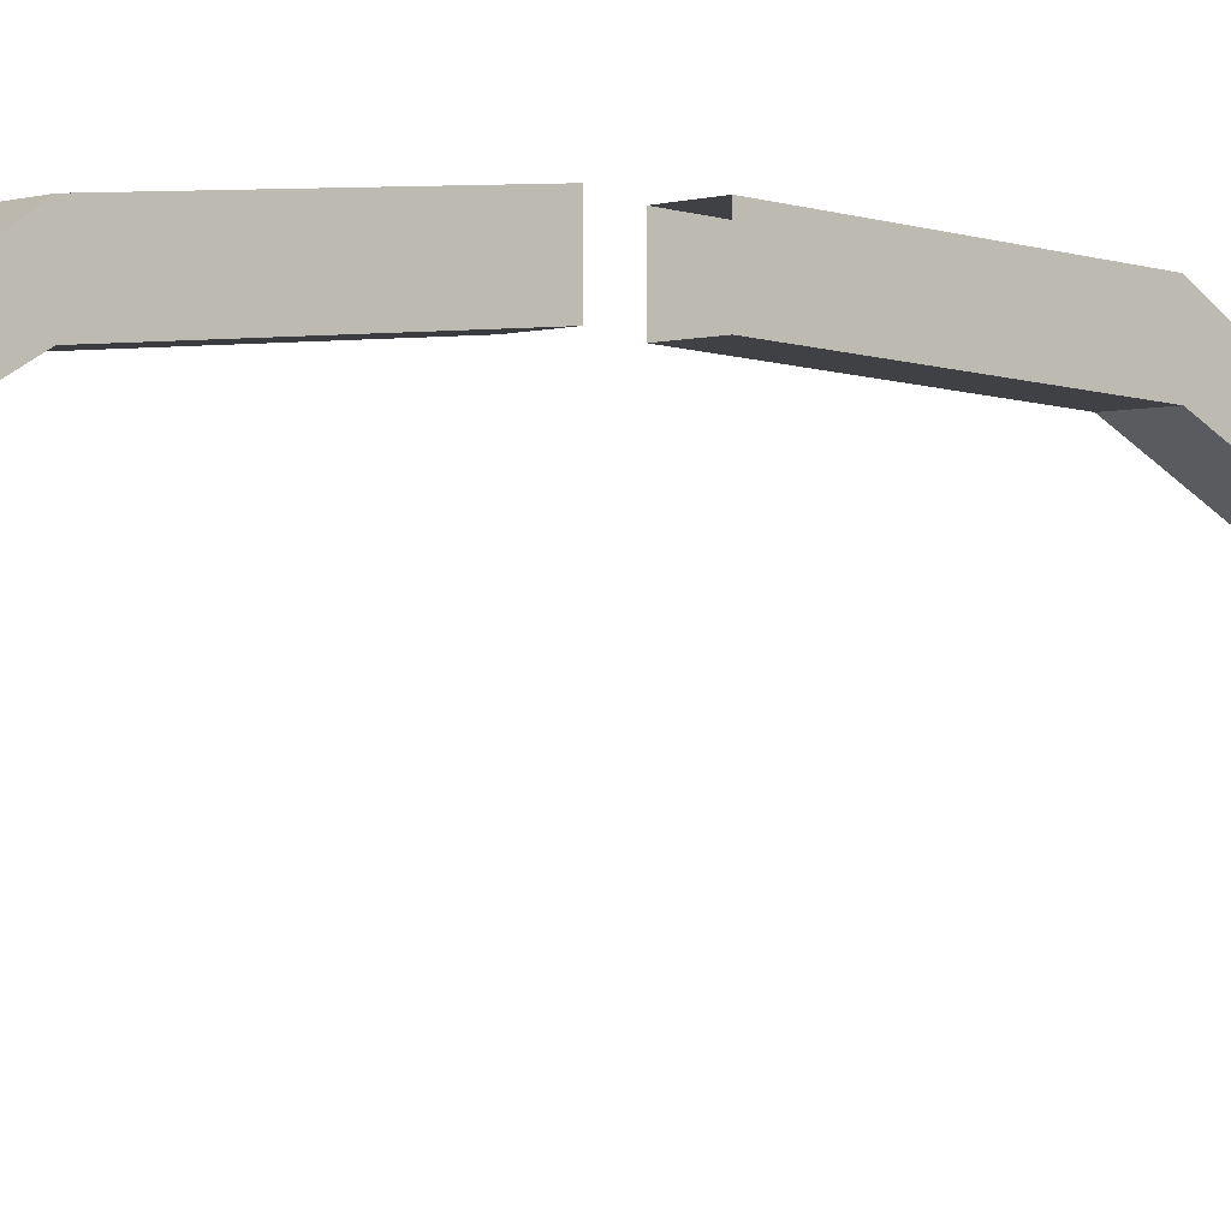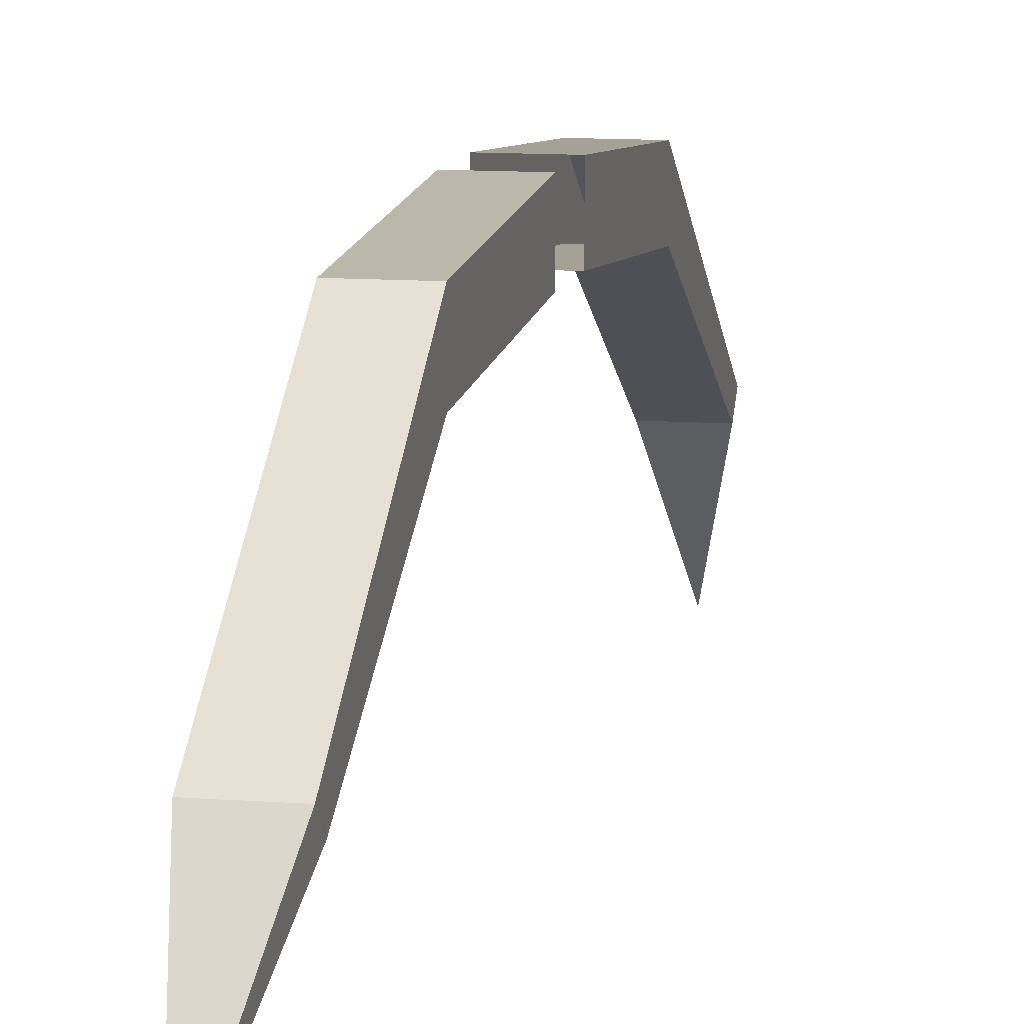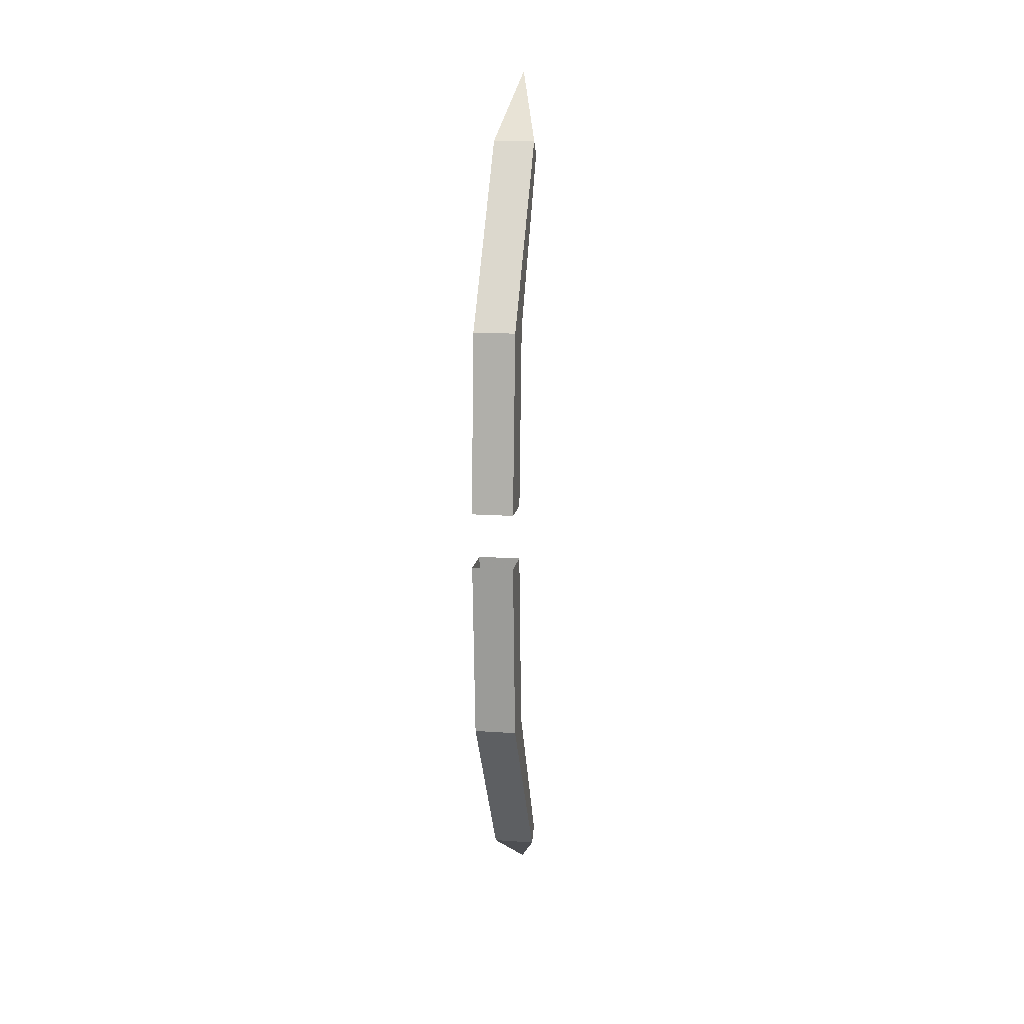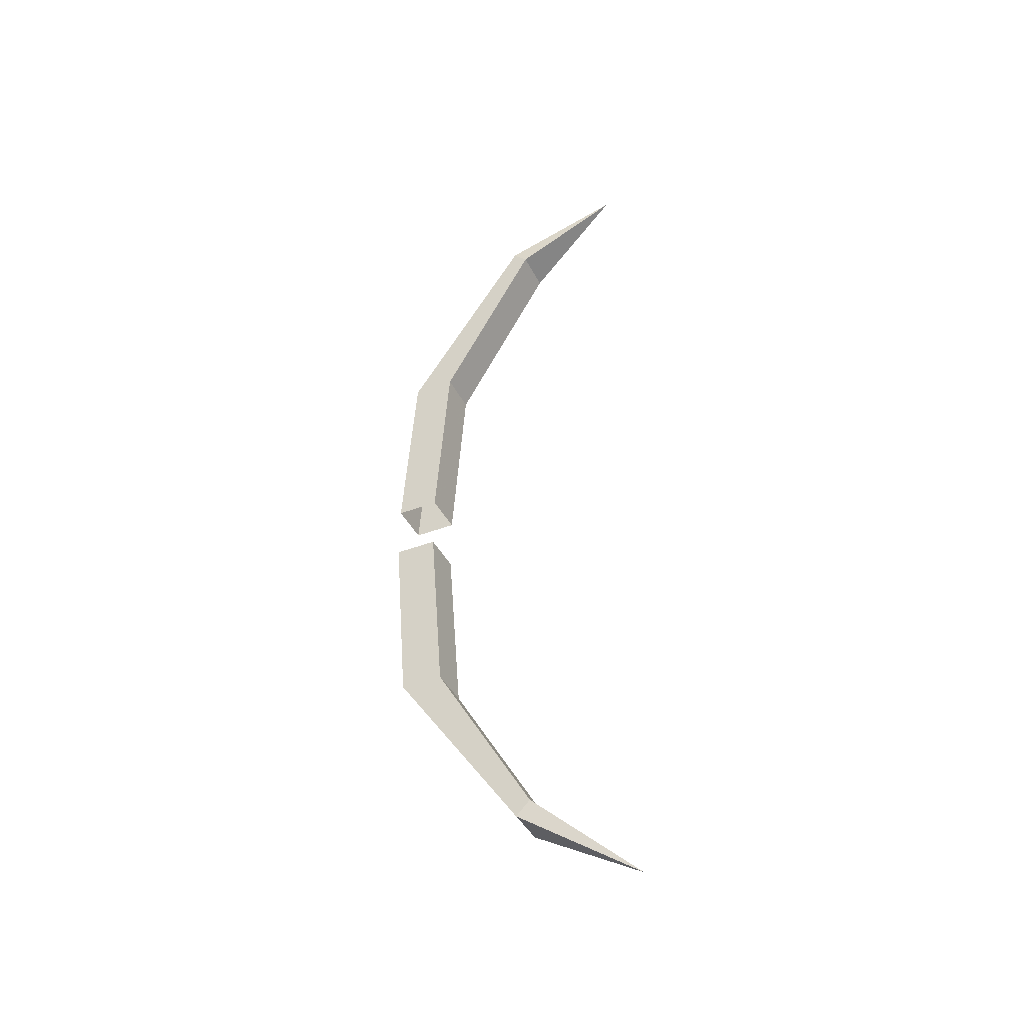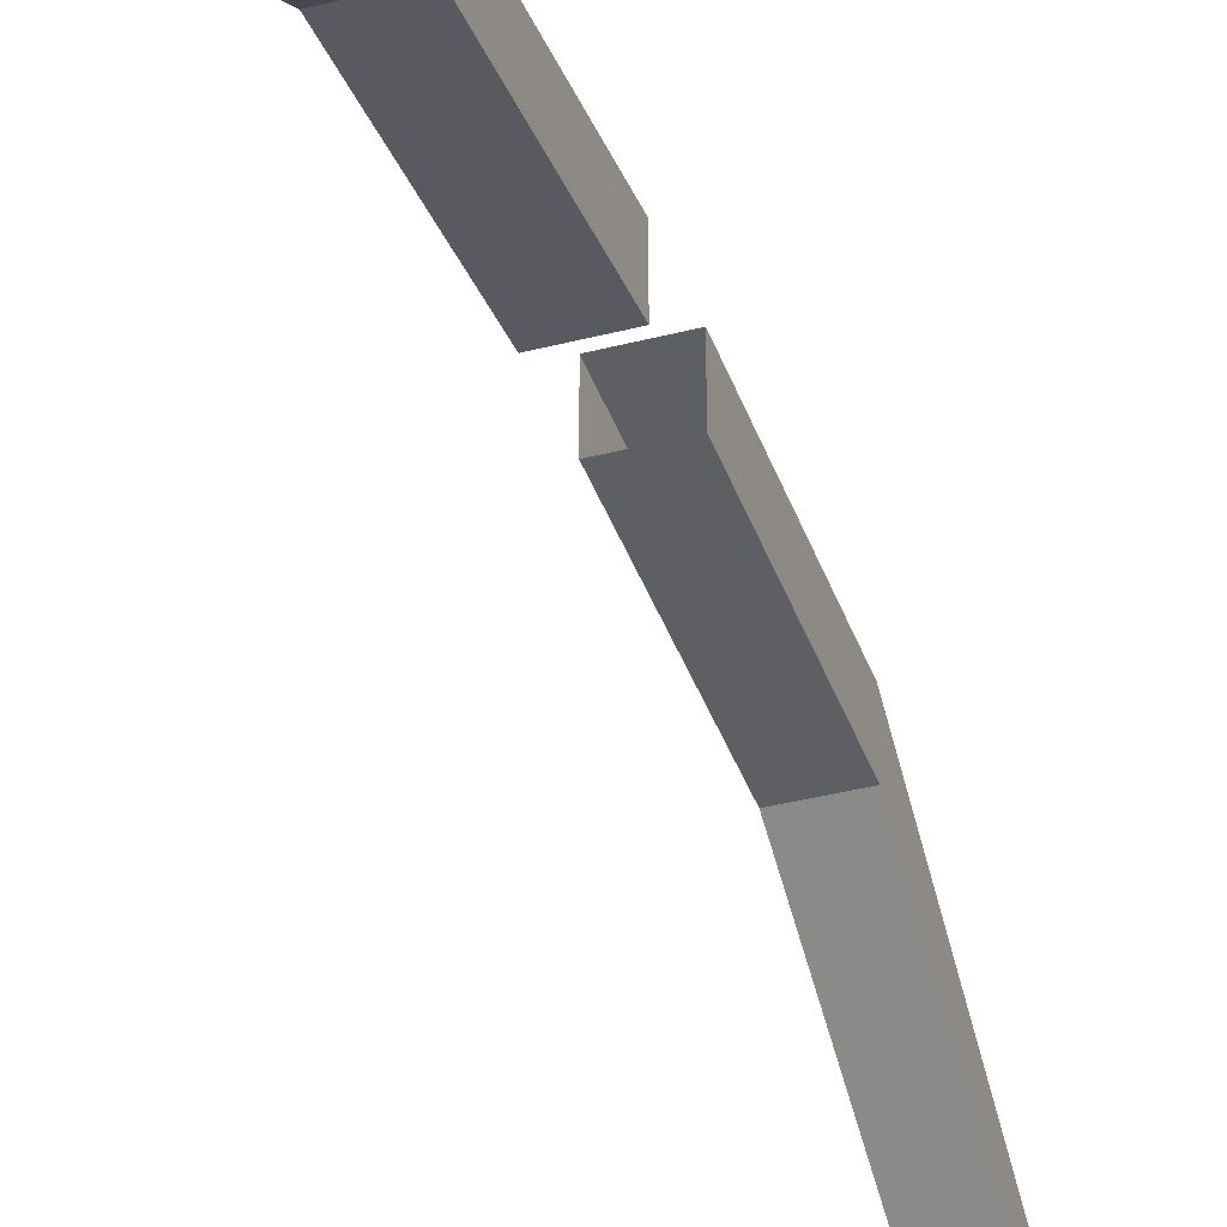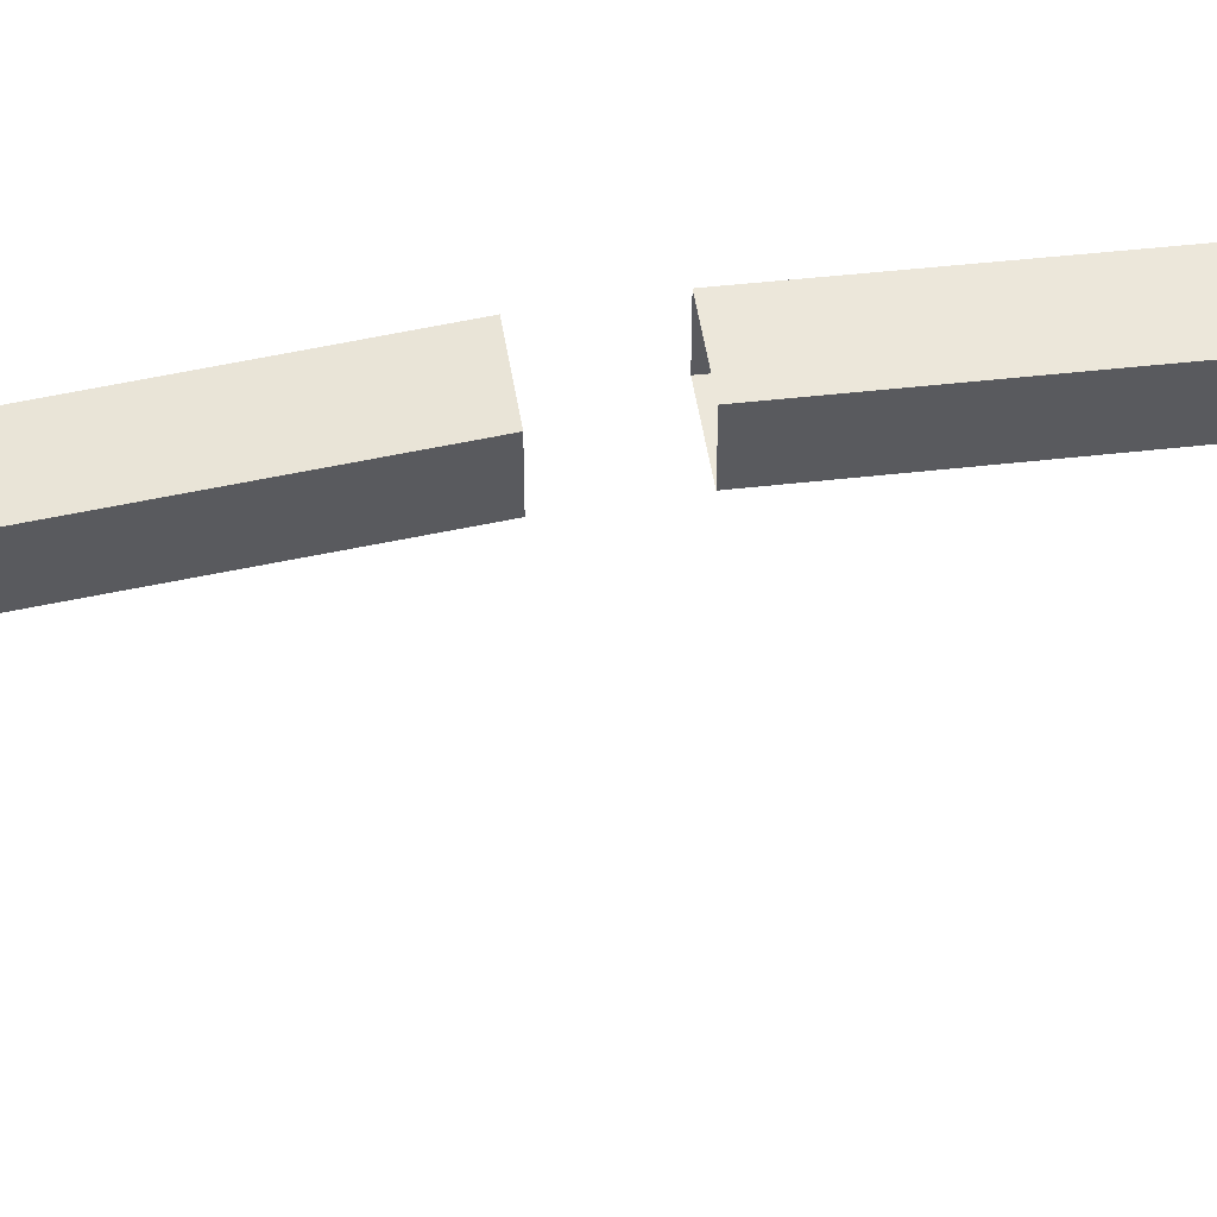
<metadata>
{"format":"obj","ext":"obj","renderer":"f3d","projection":"perspective","resolution":1024,"background":"white","views":[{"elev":-1.8,"azim":52.7,"up":"+Y"},{"elev":10.3,"azim":-168.7,"up":"+Y"},{"elev":14.1,"azim":-171.0,"up":"+Z"},{"elev":-40.9,"azim":-64.9,"up":"+Z"},{"elev":-36.2,"azim":-161.0,"up":"+Y"},{"elev":55.7,"azim":80.4,"up":"+Y"}]}
</metadata>
<code>
v -0.2656 -0.3438 0.2422
v -0.2891 -0.3438 0.2422
v -0.2891 -0.2891 0.1484
v -0.2656 -0.2891 0.1484
v -0.2656 -0.3359 0.25
v -0.2734 -0.3984 0.2891
v -0.2891 -0.3359 0.25
v -0.2891 -0.2656 0.1484
v -0.2891 -0.2578 0.04688
v -0.2891 -0.2812 0.04688
v -0.2656 -0.2812 0.04688
v -0.2656 -0.2656 0.1484
v -0.2656 -0.2578 0.04688
v -0.2656 -0.2891 -0.08594
v -0.2891 -0.2891 -0.08594
v -0.2891 -0.3438 -0.1797
v -0.2656 -0.3438 -0.1797
v -0.2656 -0.2656 -0.08594
v -0.2656 -0.2578 0.01562
v -0.2656 -0.2812 0.01562
v -0.2891 -0.2812 0.01562
v -0.2891 -0.2656 -0.08594
v -0.2891 -0.3359 -0.1875
v -0.2734 -0.3984 -0.2266
v -0.2656 -0.3359 -0.1875
v -0.2891 -0.2578 0.01562
f 1 2 3
f 1 3 4
f 1 4 5
f 1 5 6
f 1 6 2
f 2 6 7
f 2 7 8
f 2 8 3
f 3 8 9
f 3 9 10
f 3 10 4
f 4 10 11
f 4 11 12
f 4 12 5
f 5 12 7
f 5 7 6
f 7 12 8
f 8 12 13
f 8 13 9
f 12 11 13
f 14 15 16
f 14 16 17
f 14 17 18
f 14 18 19
f 14 19 20
f 14 20 15
f 15 20 21
f 15 21 22
f 15 22 23
f 15 23 16
f 16 23 24
f 16 24 17
f 17 24 25
f 17 25 18
f 18 25 22
f 18 22 26
f 18 26 19
f 22 25 23
f 23 25 24
f 21 26 22

</code>
